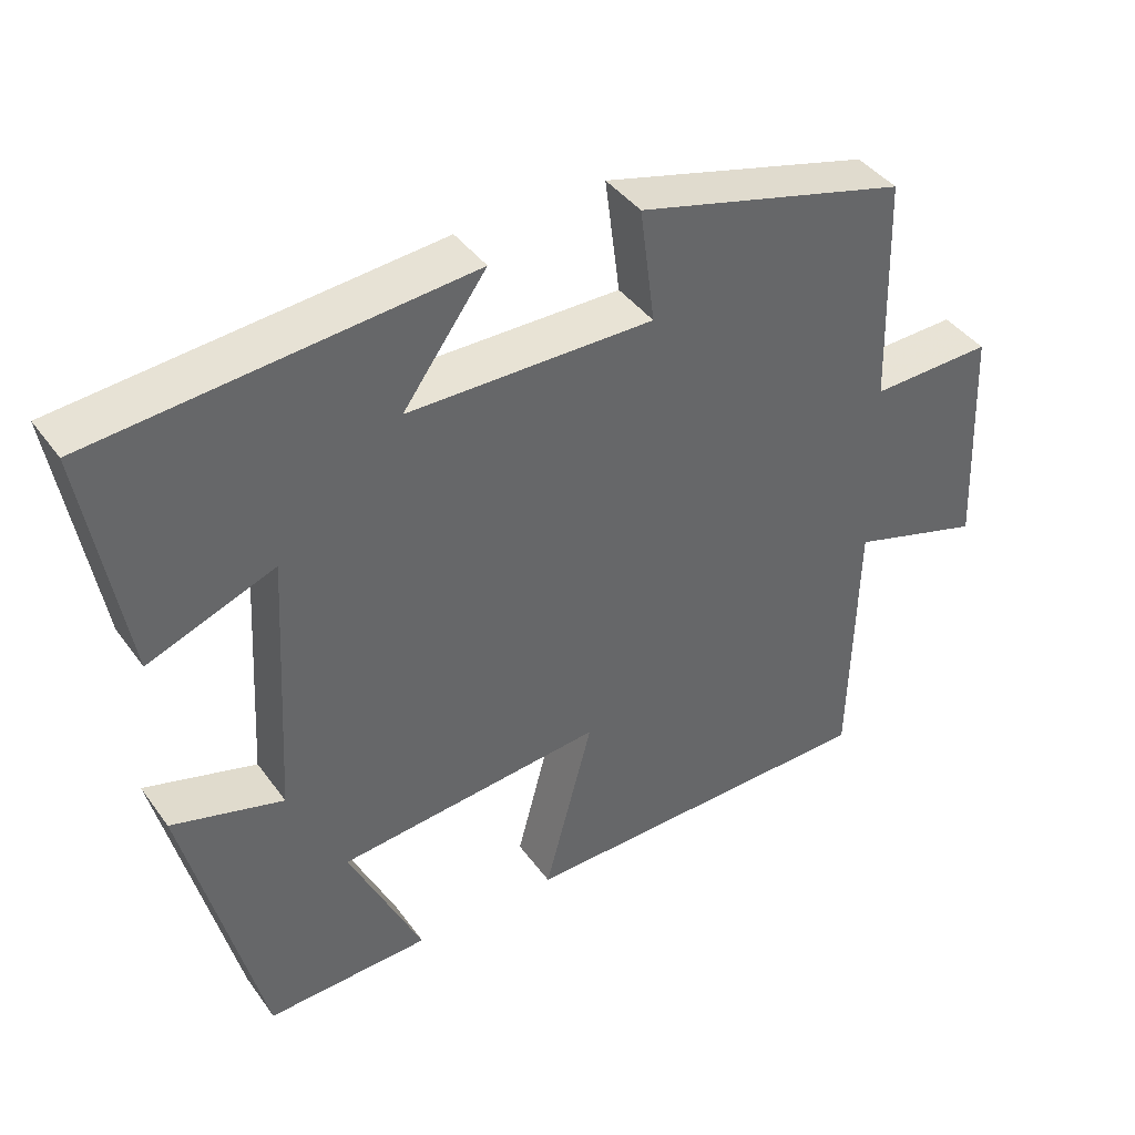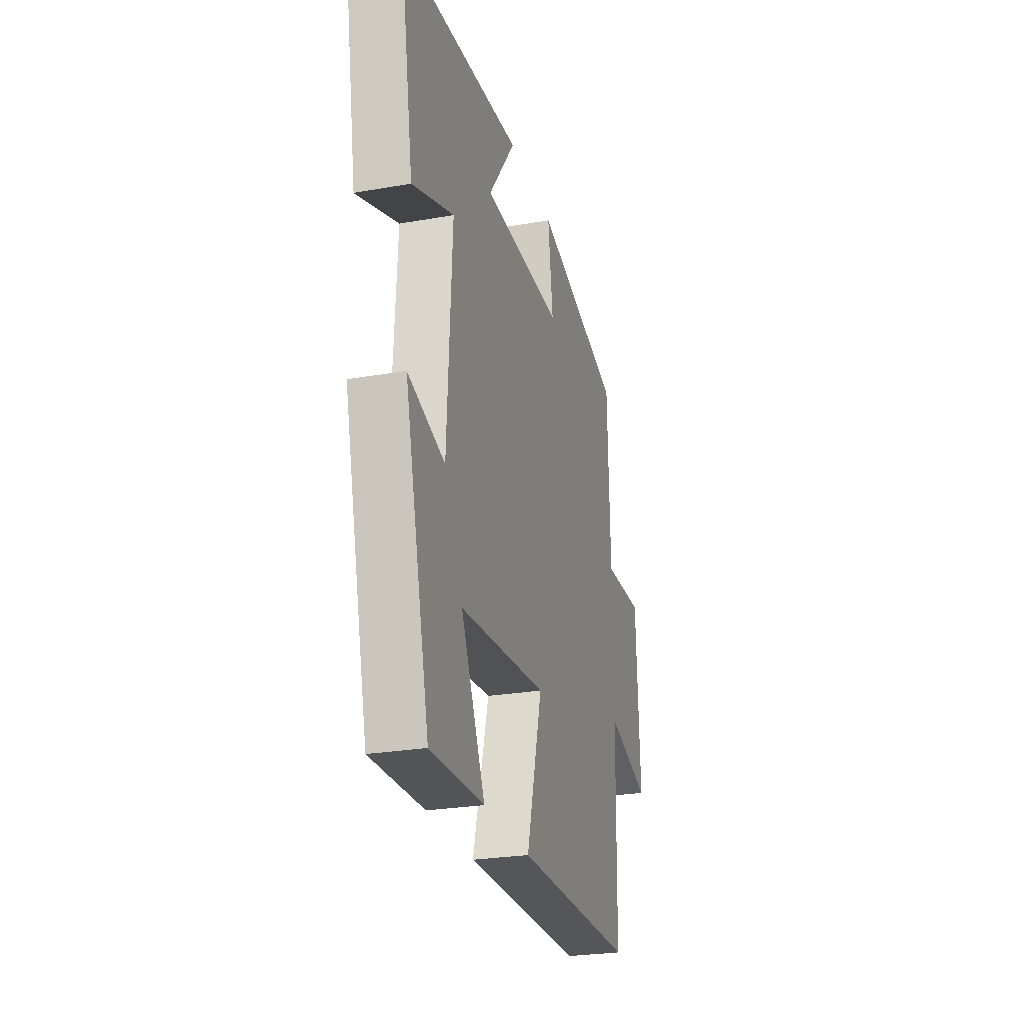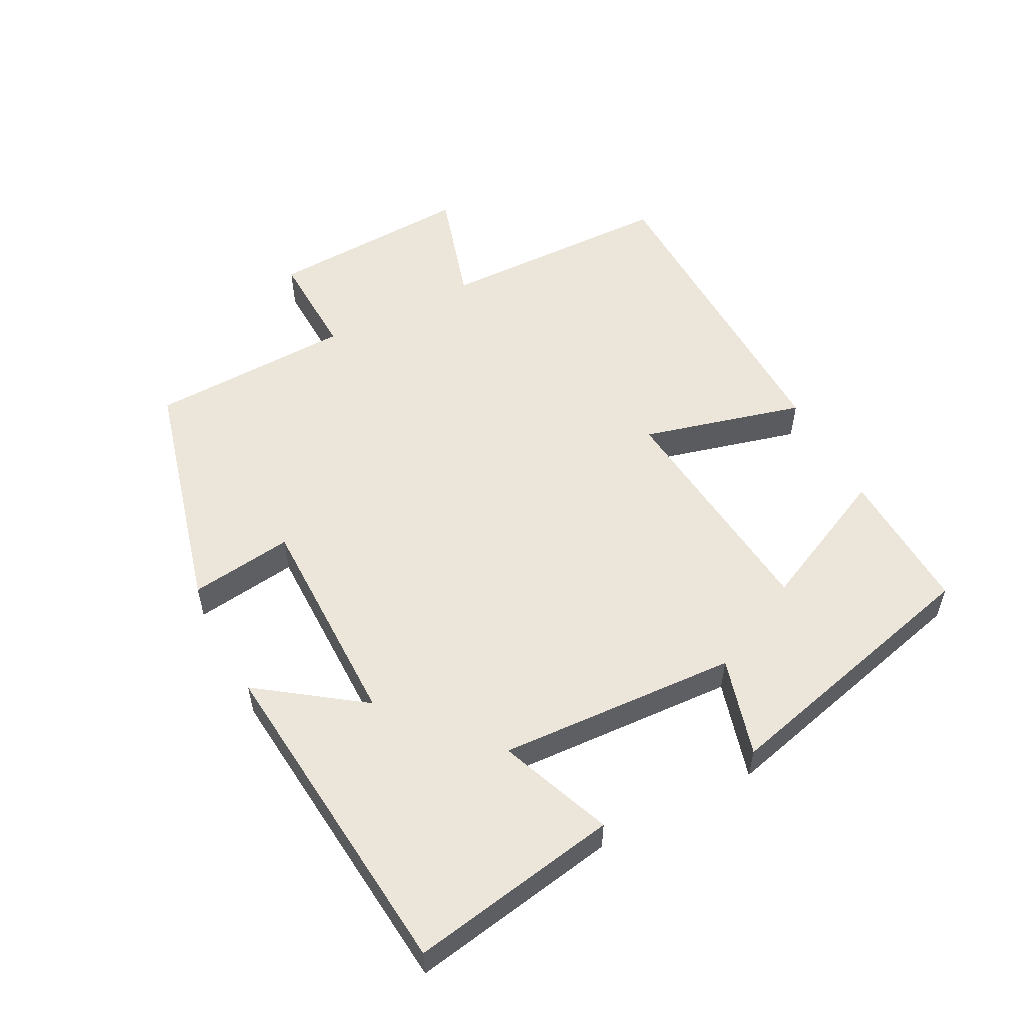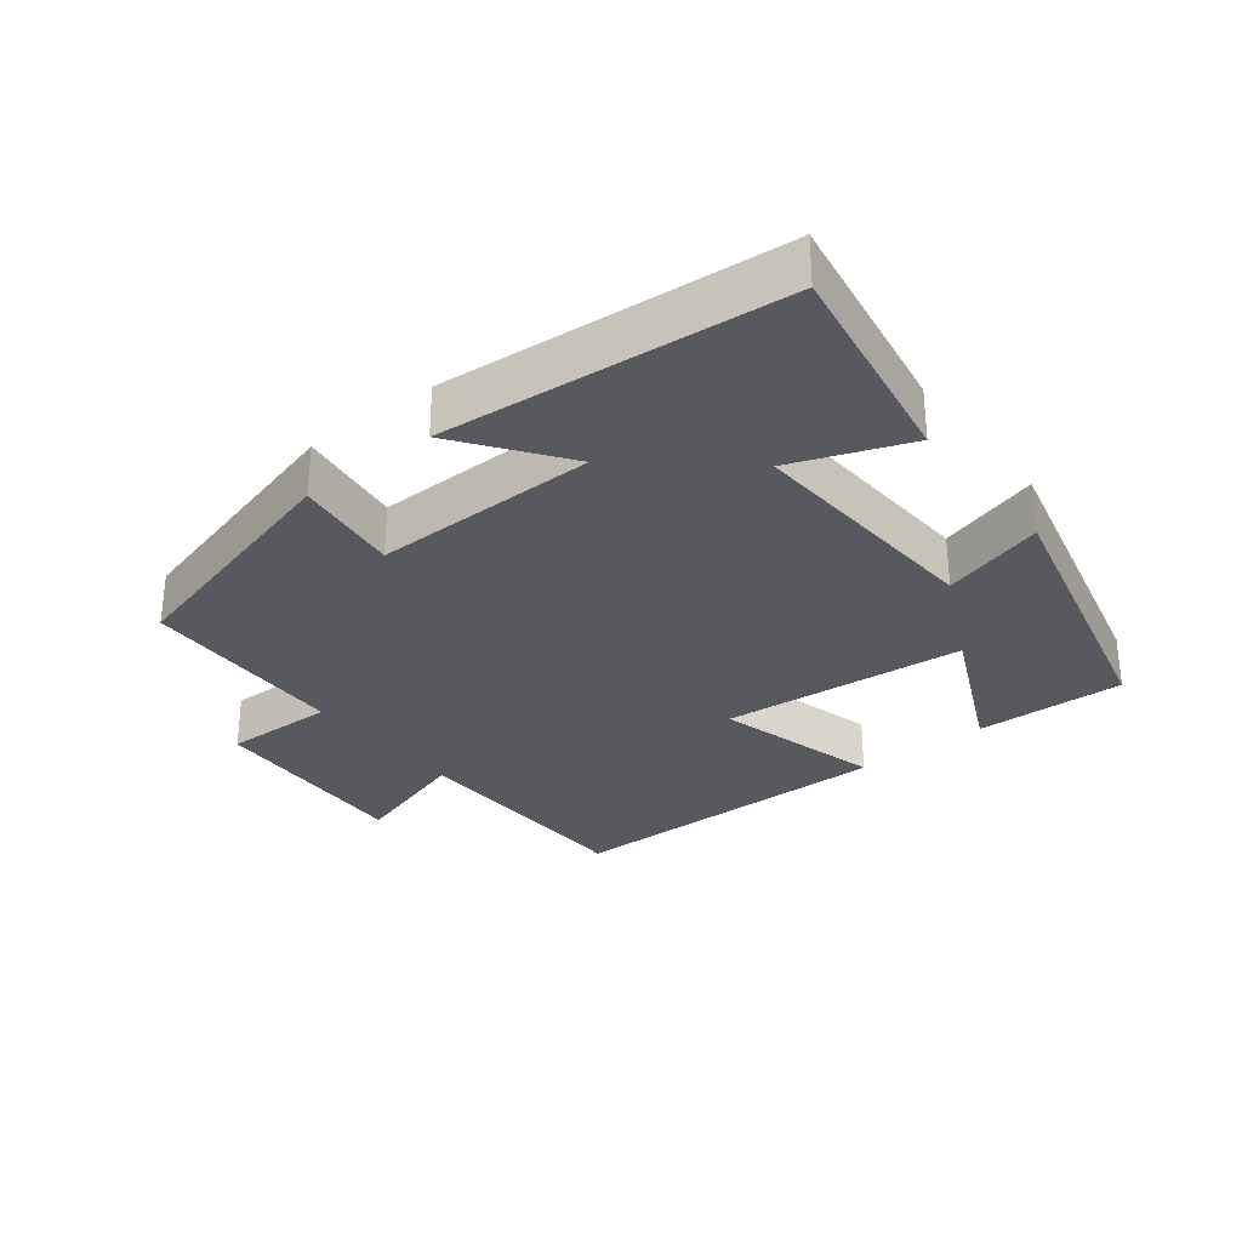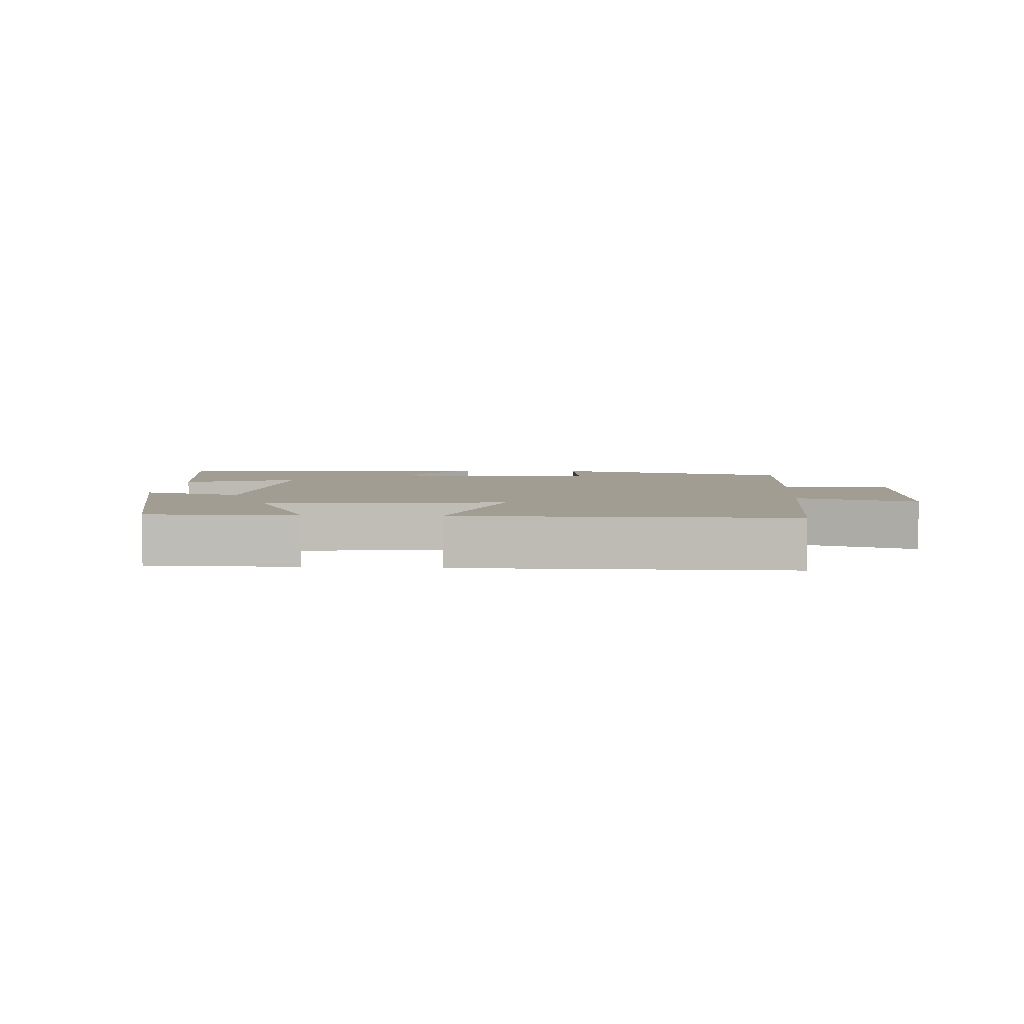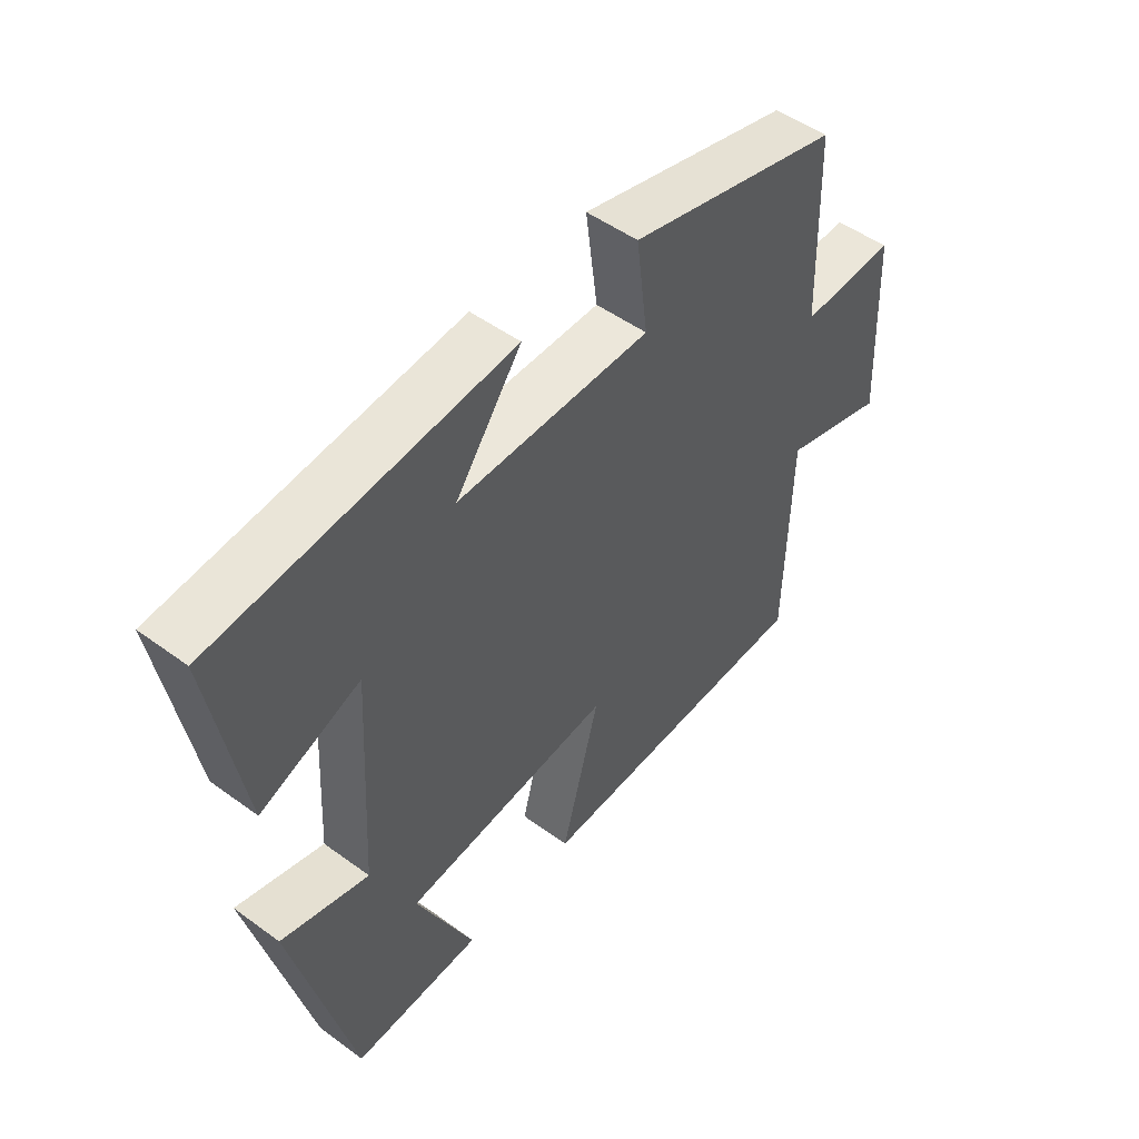
<metadata>
{"format":"obj","ext":"obj","renderer":"f3d","projection":"perspective","resolution":1024,"background":"white","views":[{"elev":41.2,"azim":147.3,"up":"+Z"},{"elev":-26.3,"azim":105.5,"up":"+Z"},{"elev":54.4,"azim":62.2,"up":"+Y"},{"elev":-30.4,"azim":38.3,"up":"+Y"},{"elev":4.7,"azim":-175.4,"up":"+Y"},{"elev":50.2,"azim":128.8,"up":"+Z"}]}
</metadata>
<code>
v -0.491 0.07 0.406
v -0.133 0.07 0.5
v -0.153 0.07 0.347
v 0.171 0.07 0.349
v 0.061 0.07 0.5
v 0.553 0.07 0.455
v 0.5 0.07 0.146
v 0.333 0.07 0.21
v 0.353 0.07 -0.144
v 0.5 0.07 -0.102
v 0.4 0.07 -0.508
v 0.184 0.07 -0.5
v 0.28 0.07 -0.294
v -0.072 0.07 -0.26
v -0.008 0.07 -0.5
v -0.492 0.07 -0.492
v -0.5 0.07 -0.142
v -0.675 0.07 -0.195
v -0.661 0.07 0.109
v -0.5 0.07 0.104
v -0.491 0 0.406
v -0.133 0 0.5
v -0.153 0 0.347
v 0.171 0 0.349
v 0.061 0 0.5
v 0.553 0 0.455
v 0.5 0 0.146
v 0.333 0 0.21
v 0.353 0 -0.144
v 0.5 0 -0.102
v 0.4 0 -0.508
v 0.184 0 -0.5
v 0.28 0 -0.294
v -0.072 0 -0.26
v -0.008 0 -0.5
v -0.492 0 -0.492
v -0.5 0 -0.142
v -0.675 0 -0.195
v -0.661 0 0.109
v -0.5 0 0.104
f 17 18 19 20
f 17 20 1
f 16 17 1
f 15 16 1
f 14 15 1
f 13 14 1
f 11 12 13
f 10 11 13
f 9 10 13
f 8 9 13 1
f 6 7 8
f 5 6 8
f 4 5 8
f 3 4 8
f 3 8 1
f 1 2 3
f 40 39 38 37
f 21 40 37
f 21 37 36
f 21 36 35
f 21 35 34
f 21 34 33
f 33 32 31
f 33 31 30
f 33 30 29
f 21 33 29 28
f 28 27 26
f 28 26 25
f 28 25 24
f 28 24 23
f 21 28 23
f 23 22 21
f 1 21 22 2
f 2 22 23 3
f 3 23 24 4
f 4 24 25 5
f 5 25 26 6
f 6 26 27 7
f 7 27 28 8
f 8 28 29 9
f 9 29 30 10
f 10 30 31 11
f 11 31 32 12
f 12 32 33 13
f 13 33 34 14
f 14 34 35 15
f 15 35 36 16
f 16 36 37 17
f 17 37 38 18
f 18 38 39 19
f 19 39 40 20
f 20 40 21 1

</code>
